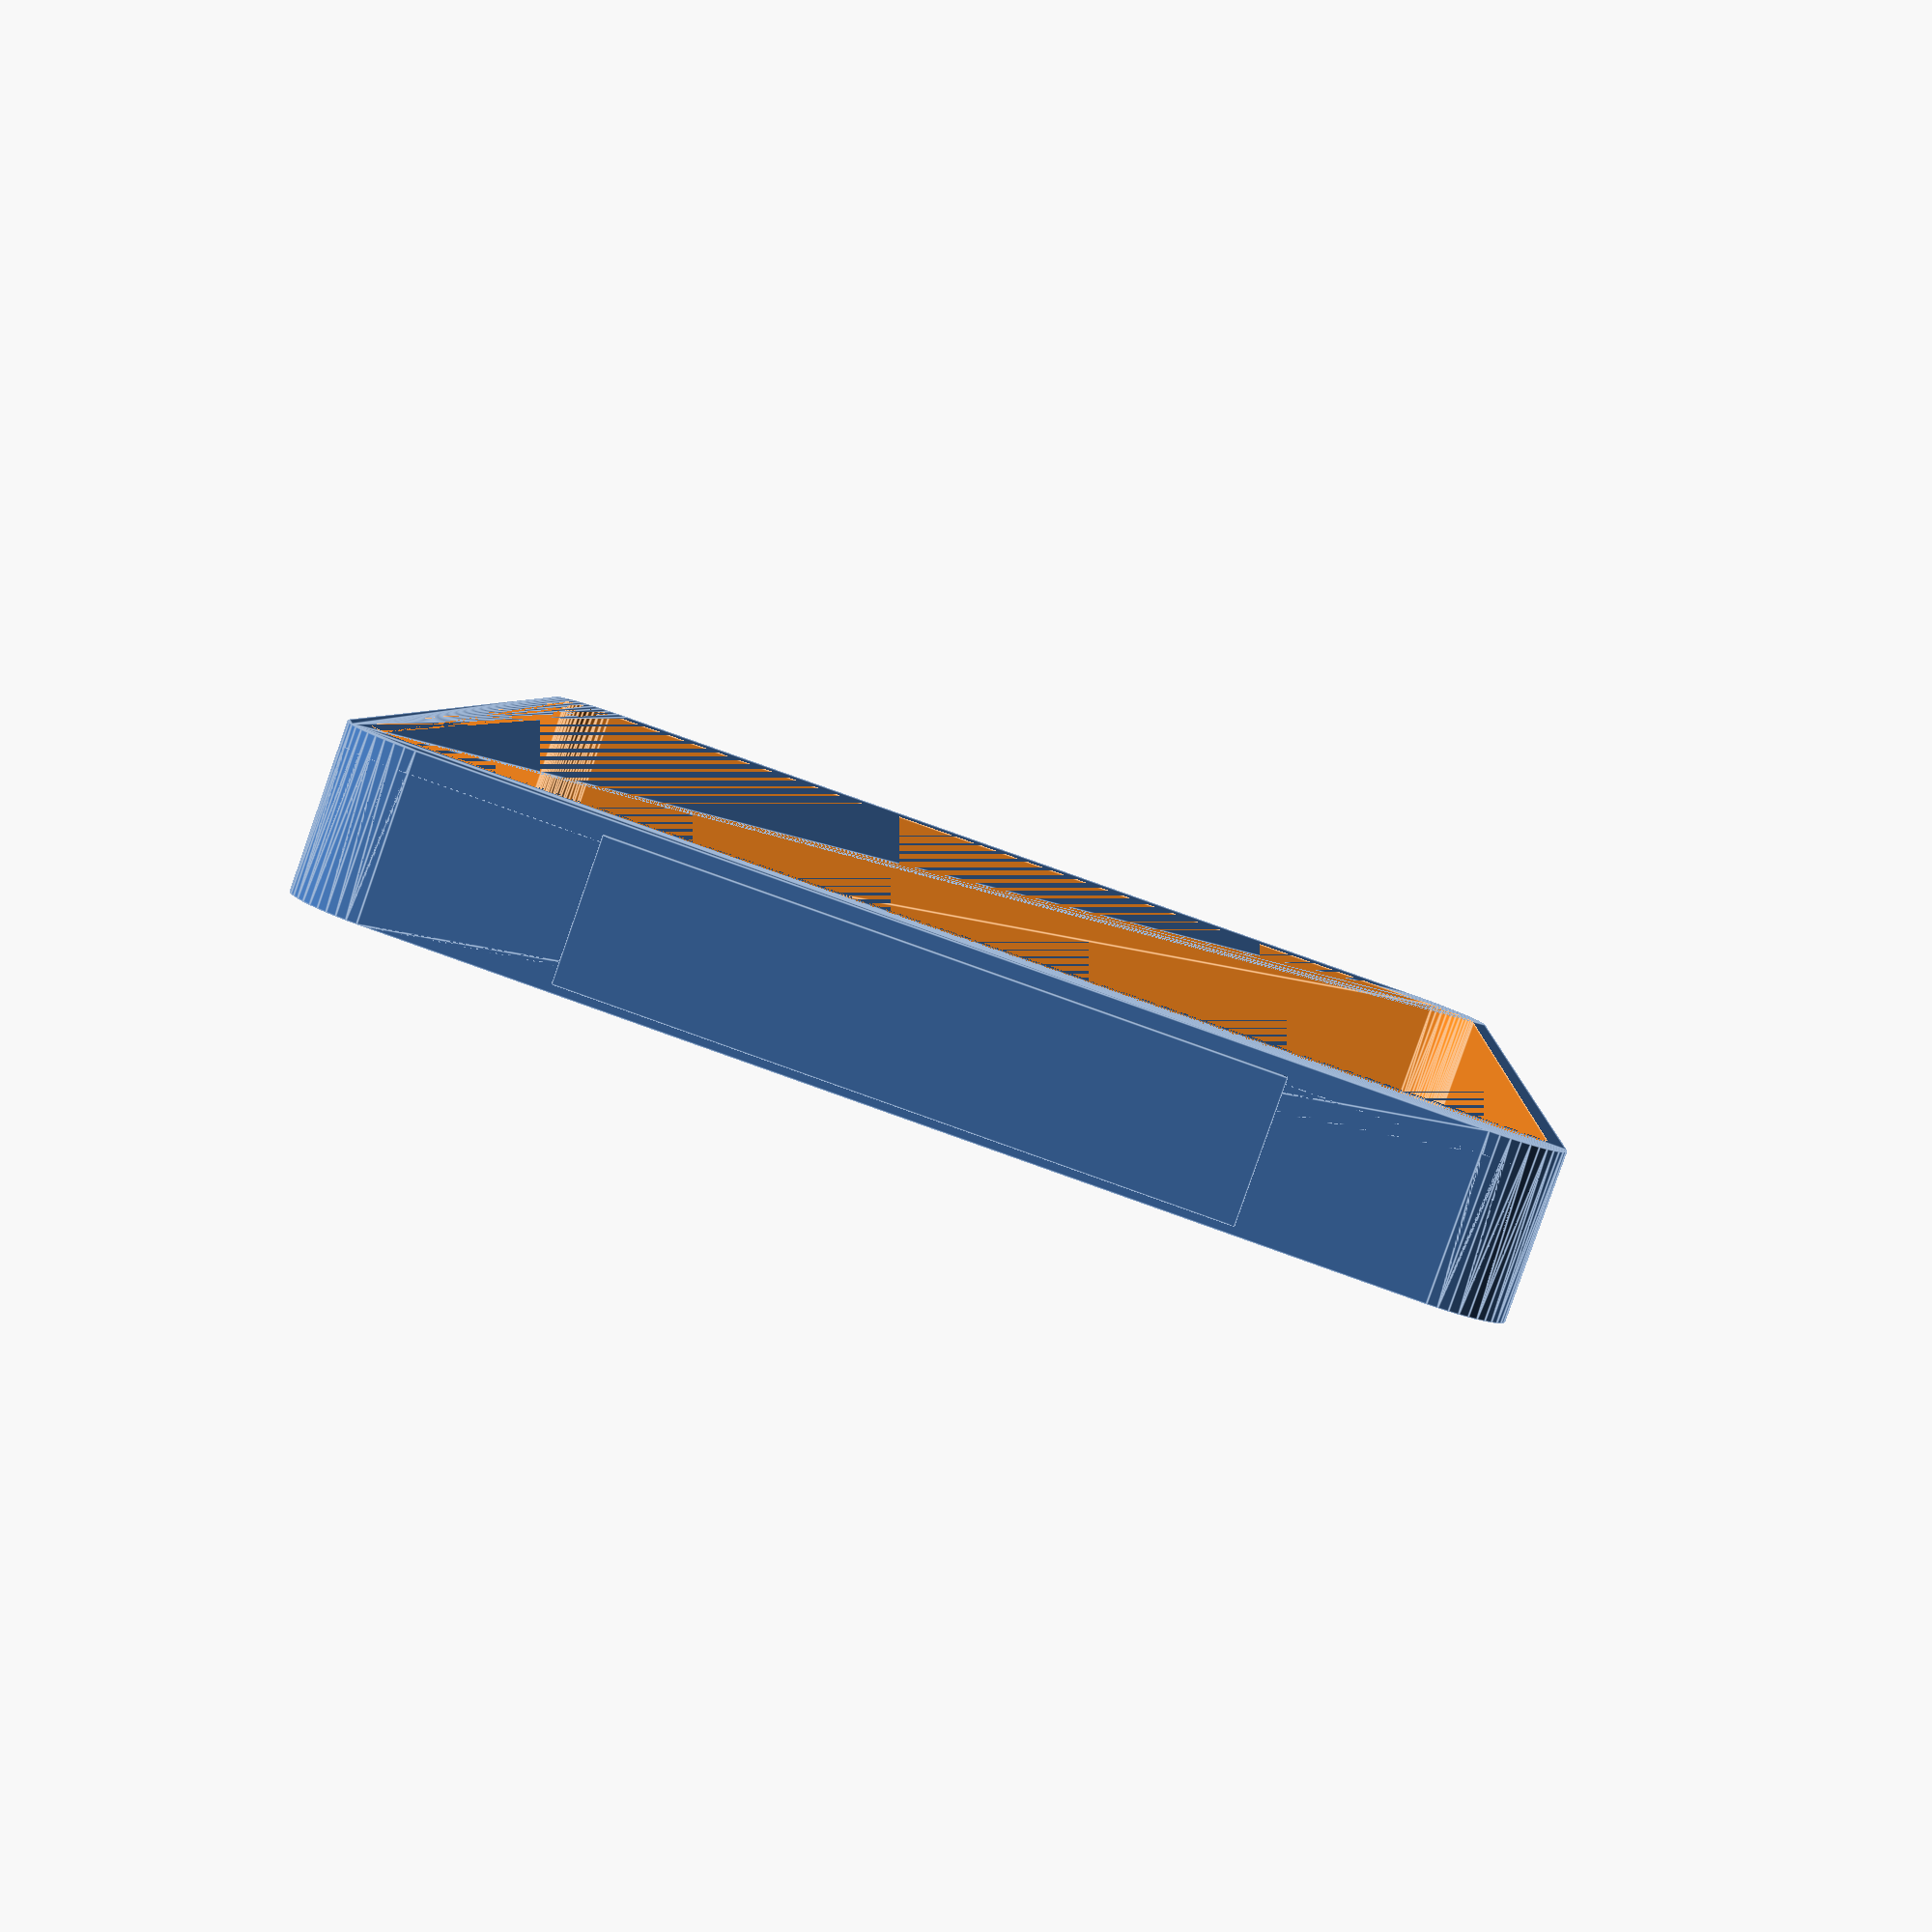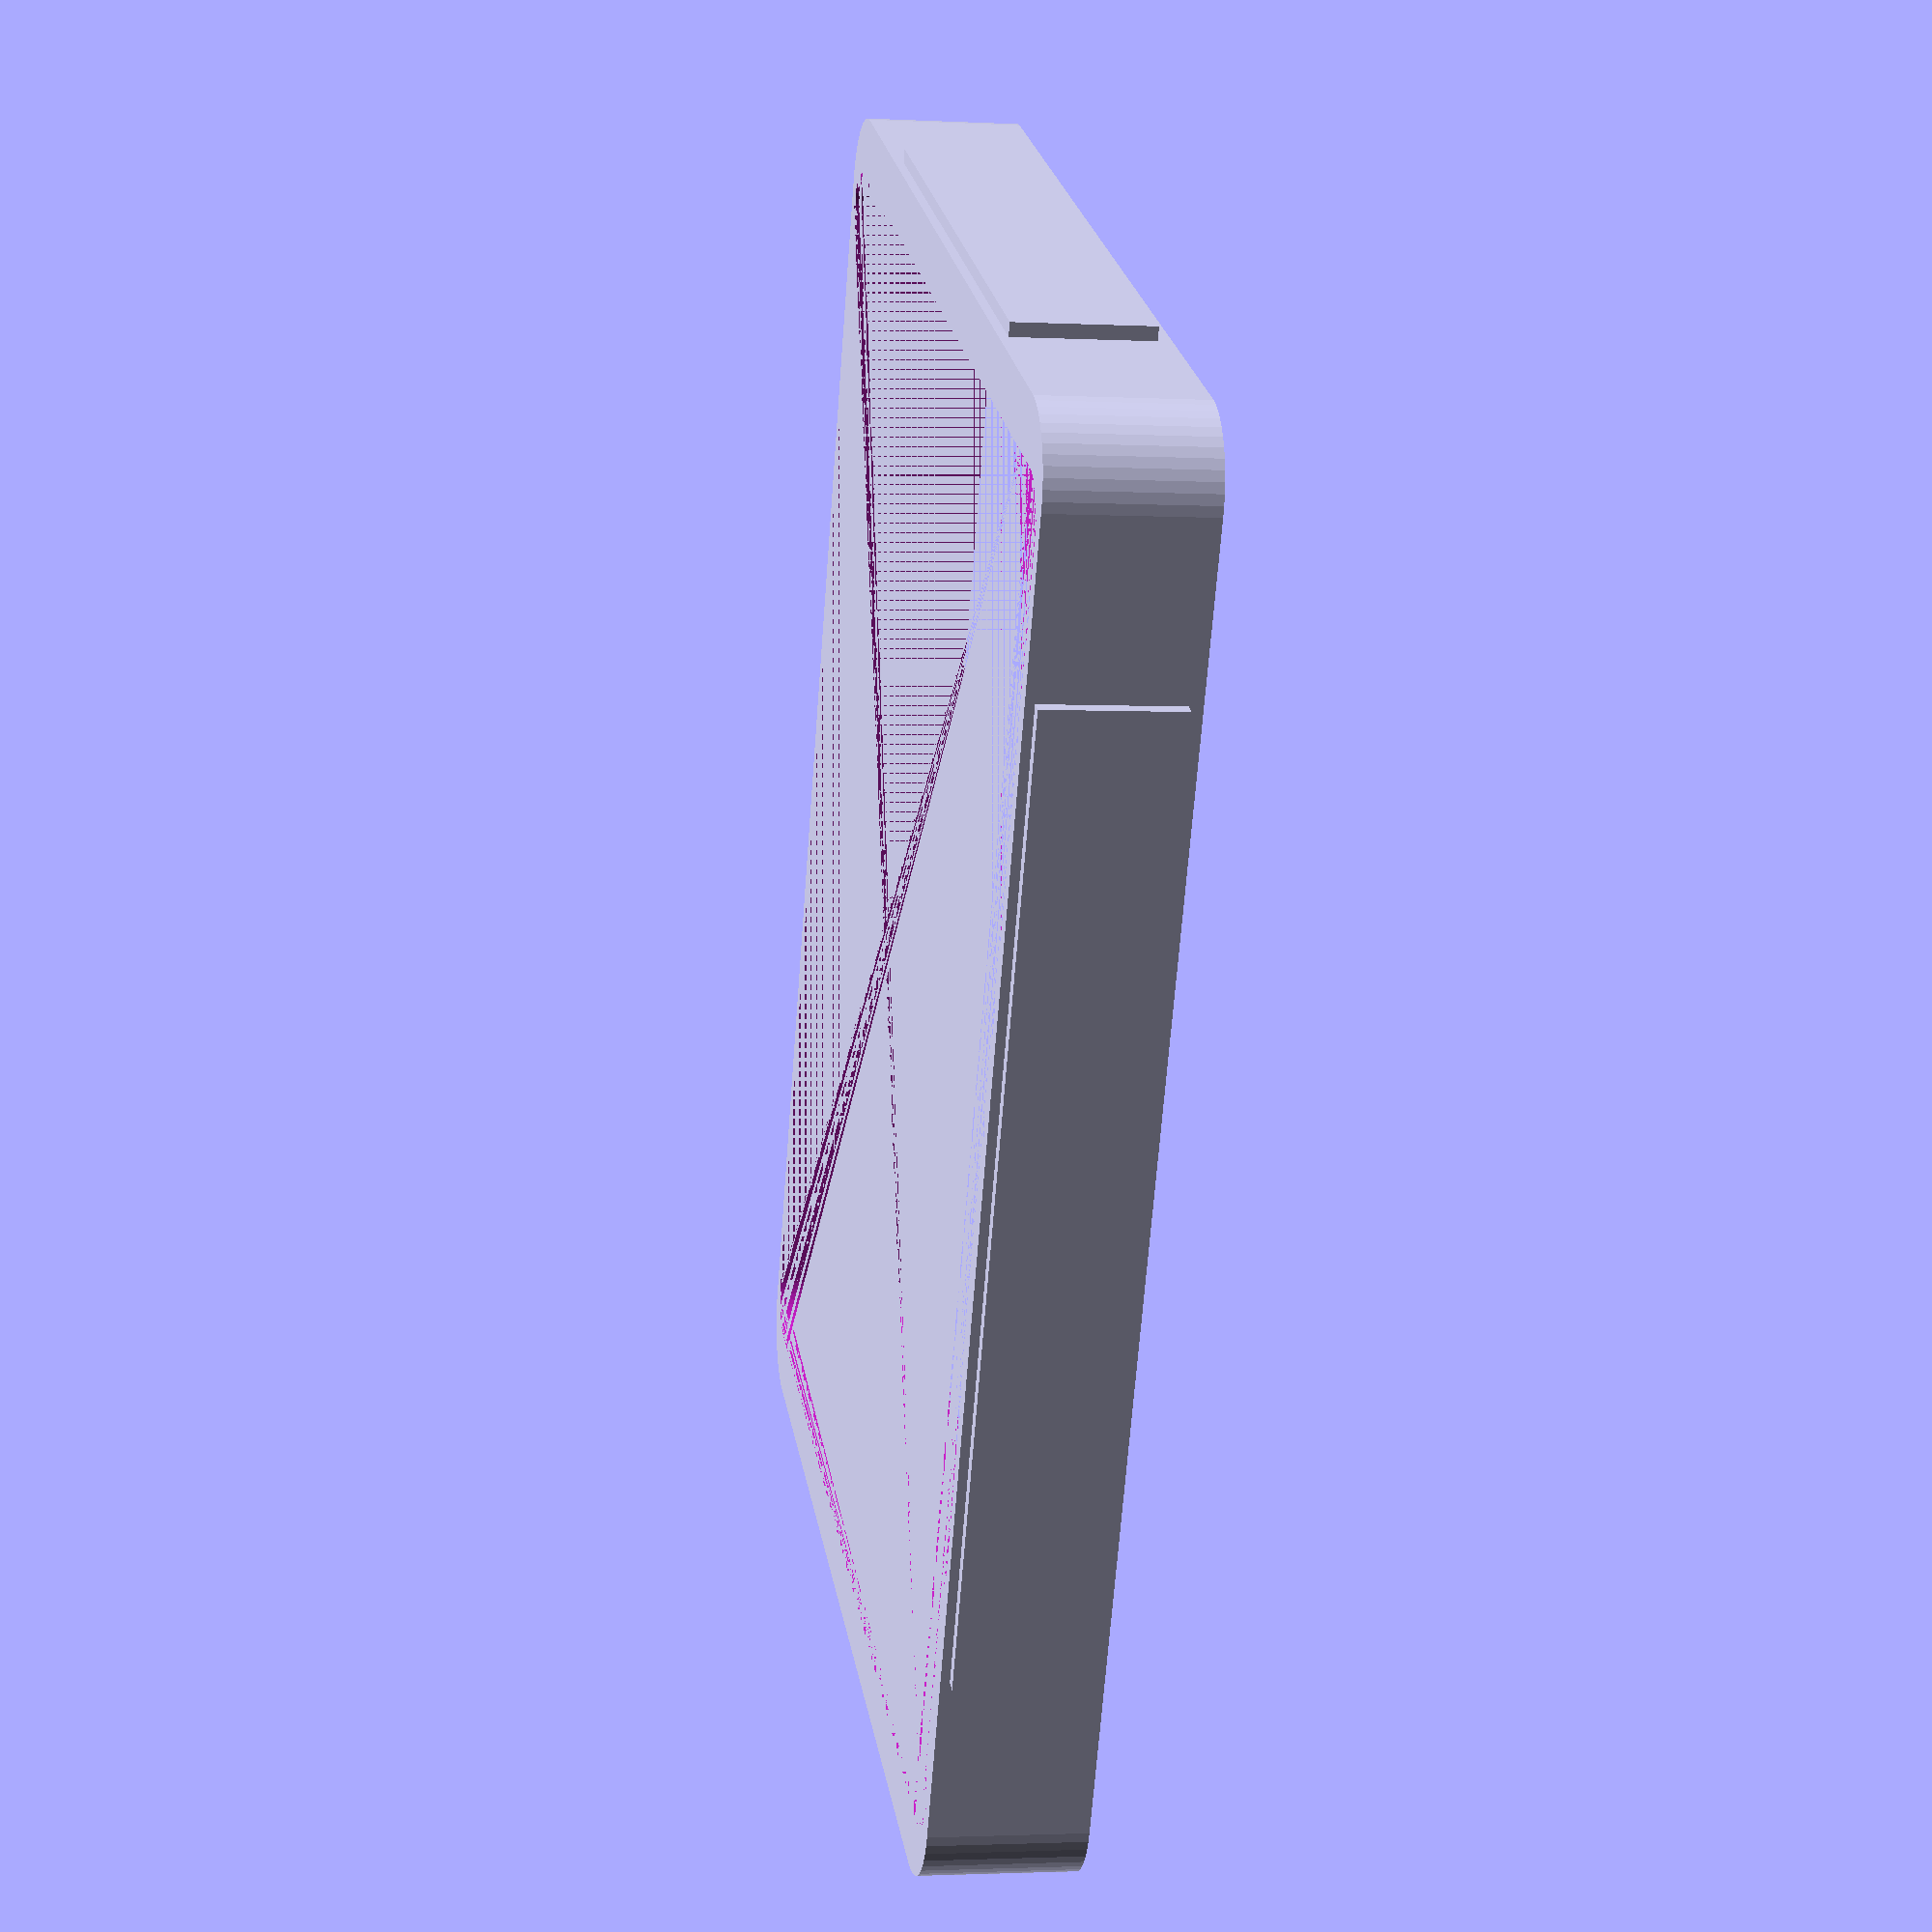
<openscad>
$fn = 50;


difference() {
	union() {
		hull() {
			translate(v = [-53.2500000000, 73.2500000000, 0]) {
				cylinder(h = 15.2500000000, r = 9.0000000000);
			}
			translate(v = [53.2500000000, 73.2500000000, 0]) {
				cylinder(h = 15.2500000000, r = 9.0000000000);
			}
			translate(v = [-53.2500000000, -73.2500000000, 0]) {
				cylinder(h = 15.2500000000, r = 9.0000000000);
			}
			translate(v = [53.2500000000, -73.2500000000, 0]) {
				cylinder(h = 15.2500000000, r = 9.0000000000);
			}
		}
		hull() {
			translate(v = [-53.2500000000, 73.2500000000, 0]) {
				cylinder(h = 17.5000000000, r = 9);
			}
			translate(v = [53.2500000000, 73.2500000000, 0]) {
				cylinder(h = 17.5000000000, r = 9);
			}
			translate(v = [-53.2500000000, -73.2500000000, 0]) {
				cylinder(h = 17.5000000000, r = 9);
			}
			translate(v = [53.2500000000, -73.2500000000, 0]) {
				cylinder(h = 17.5000000000, r = 9);
			}
		}
		translate(v = [-34.2500000000, -83.7500000000, 1]) {
			cube(size = [68.5000000000, 167.5000000000, 15.0000000000]);
		}
		translate(v = [-63.7500000000, -54.2500000000, 1]) {
			cube(size = [127.5000000000, 108.5000000000, 15.0000000000]);
		}
	}
	union() {
		hull() {
			translate(v = [-55.0000000000, 70.0000000000, 0]) {
				cylinder(h = 17.5000000000, r = 5.5000000000);
			}
			translate(v = [55.0000000000, 70.0000000000, 0]) {
				cylinder(h = 17.5000000000, r = 5.5000000000);
			}
			translate(v = [-55.0000000000, -70.0000000000, 0]) {
				cylinder(h = 17.5000000000, r = 5.5000000000);
			}
			translate(v = [55.0000000000, -70.0000000000, 0]) {
				cylinder(h = 17.5000000000, r = 5.5000000000);
			}
		}
	}
}
</openscad>
<views>
elev=264.9 azim=3.2 roll=199.3 proj=p view=edges
elev=181.7 azim=334.8 roll=280.3 proj=p view=solid
</views>
